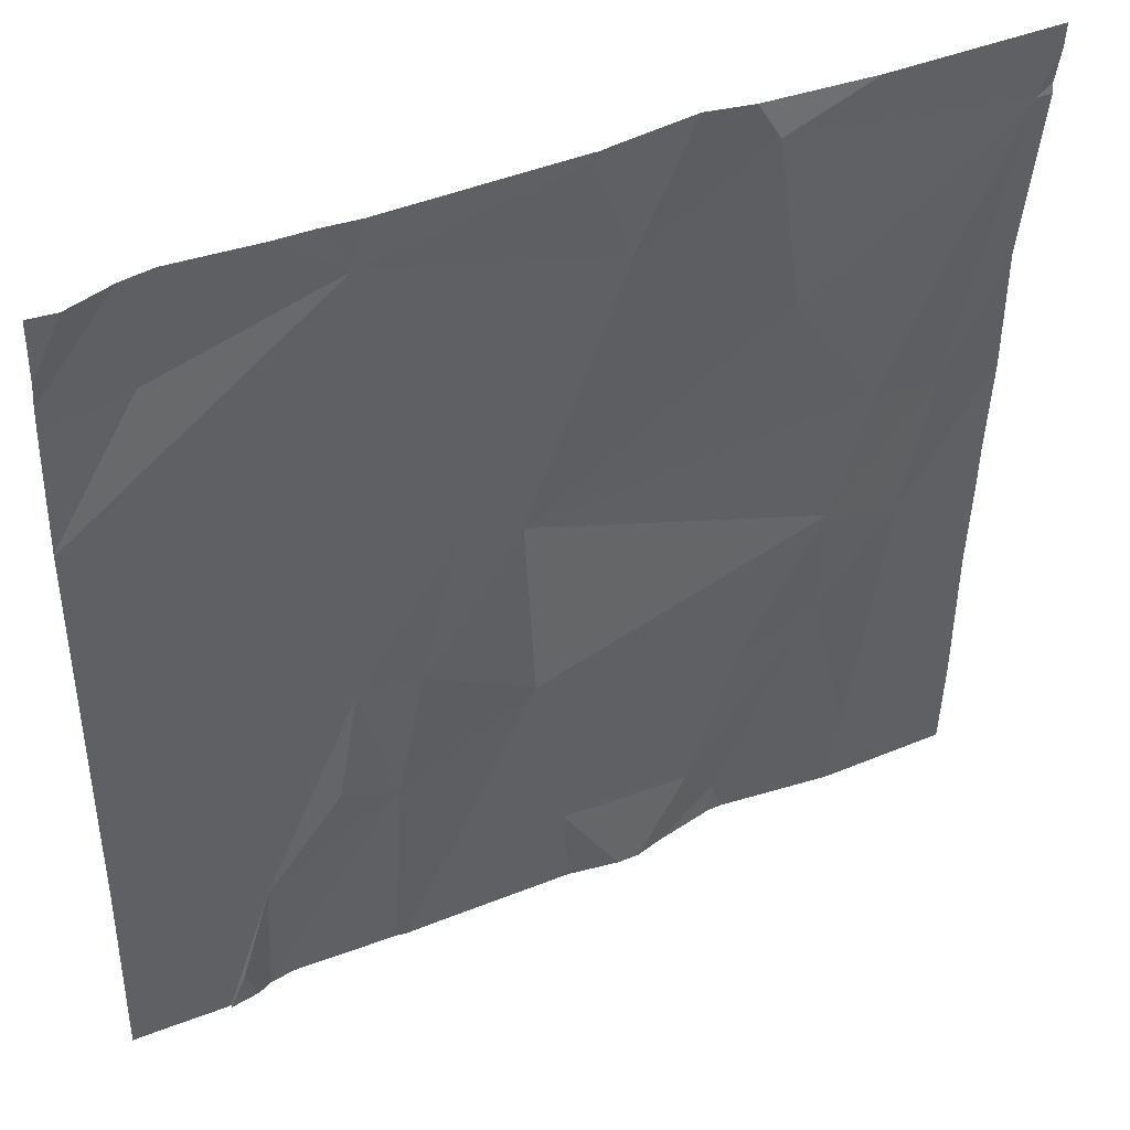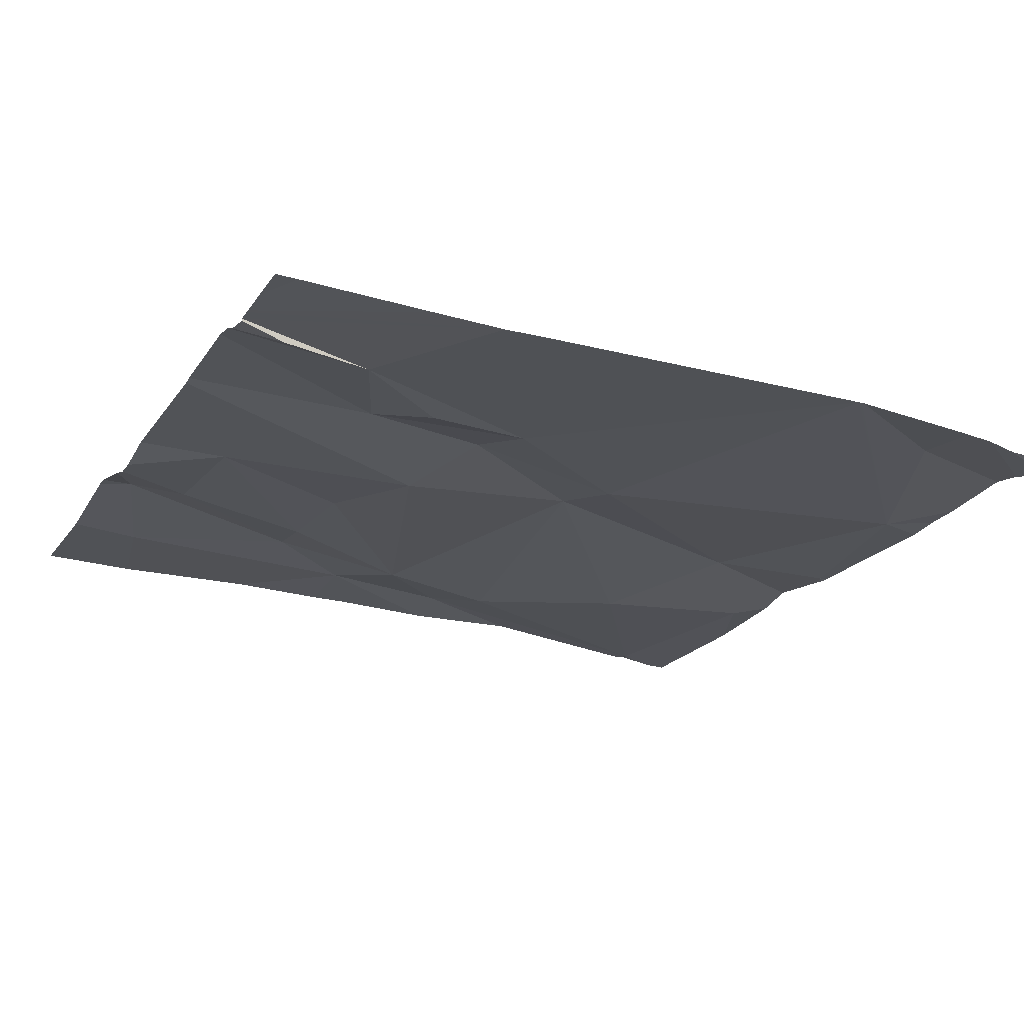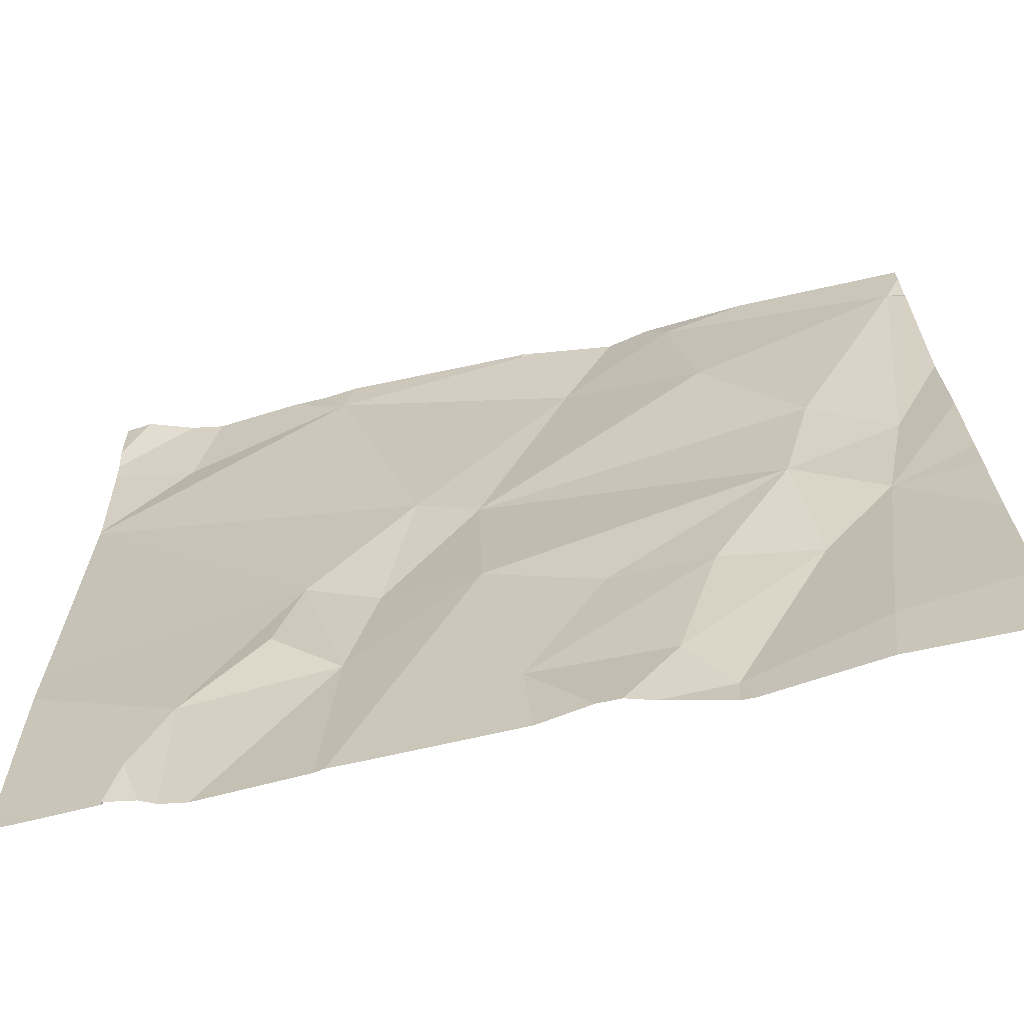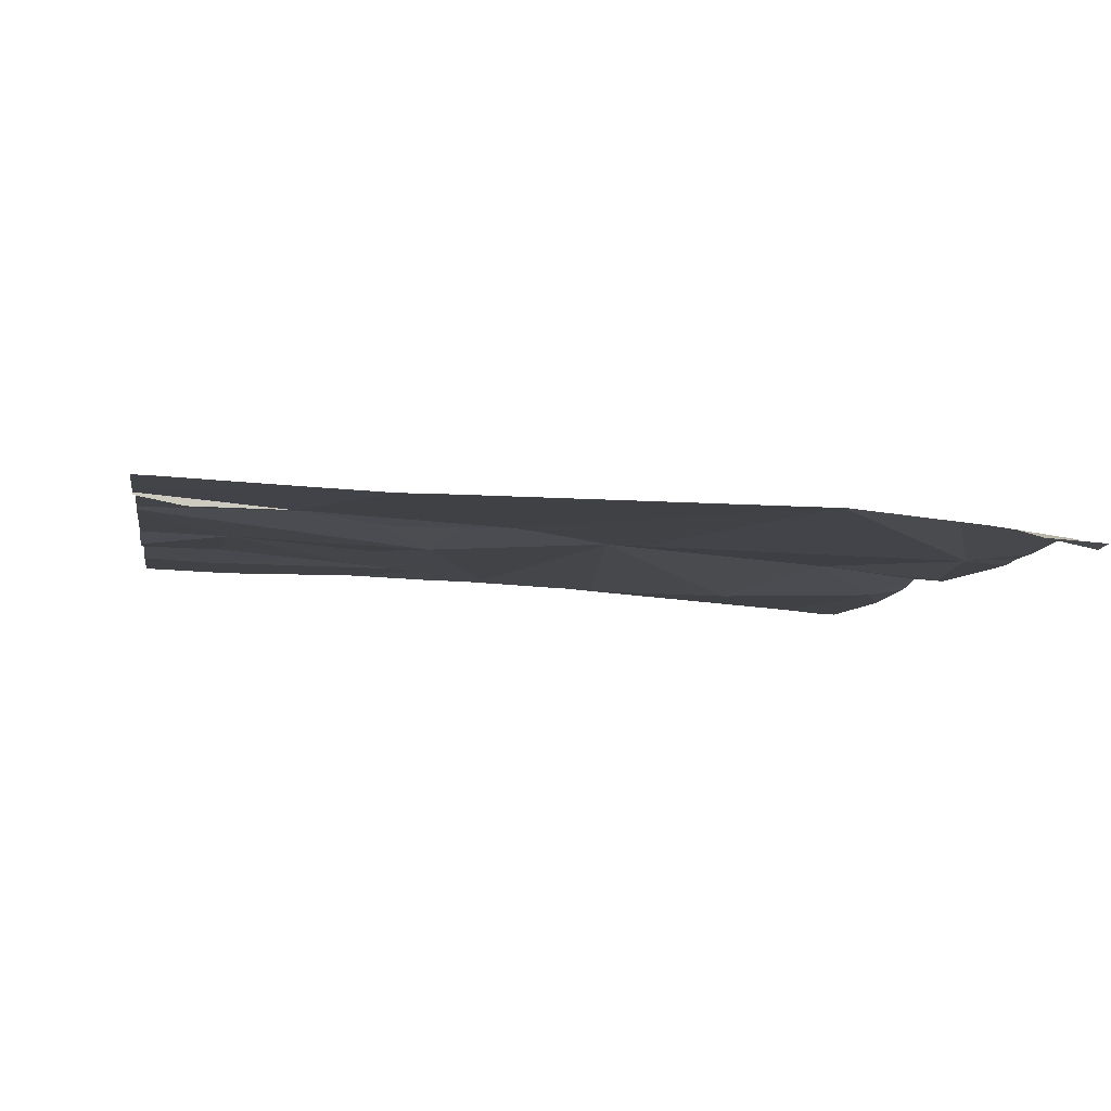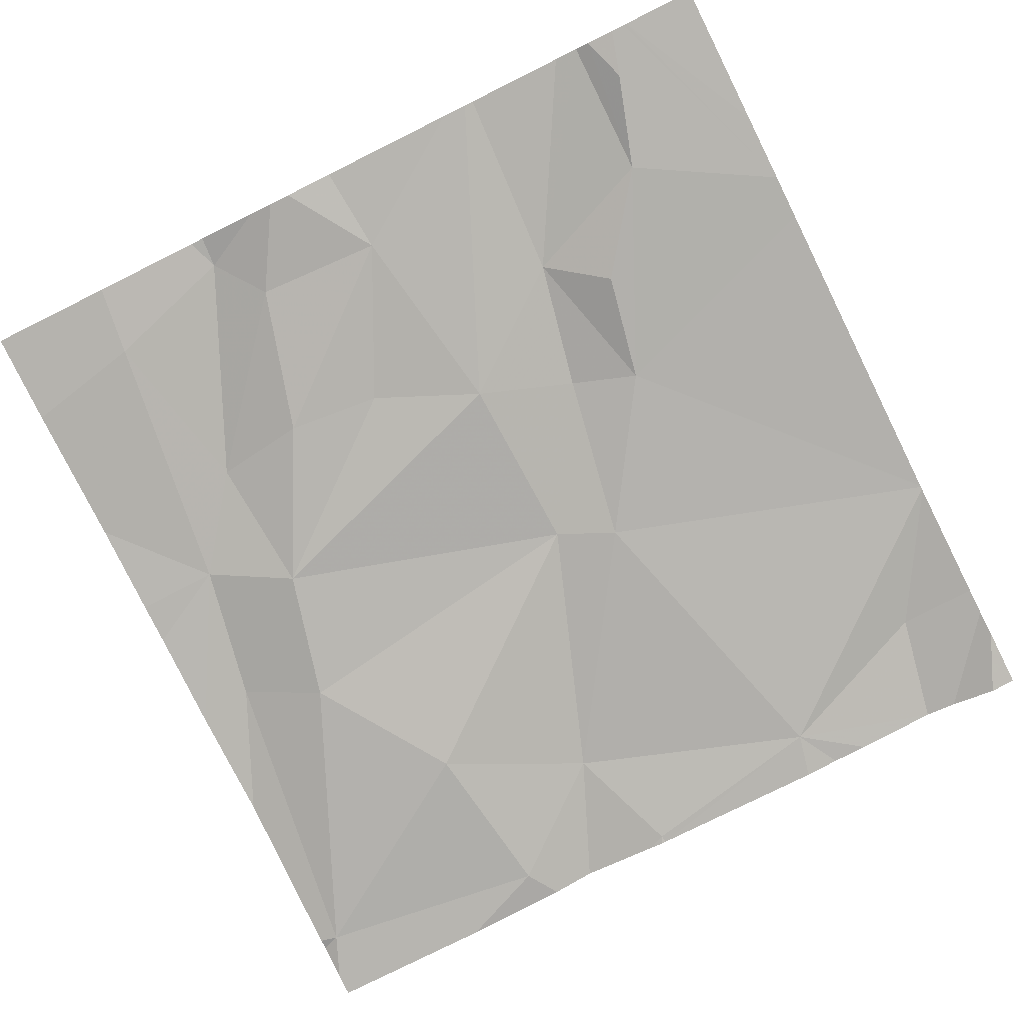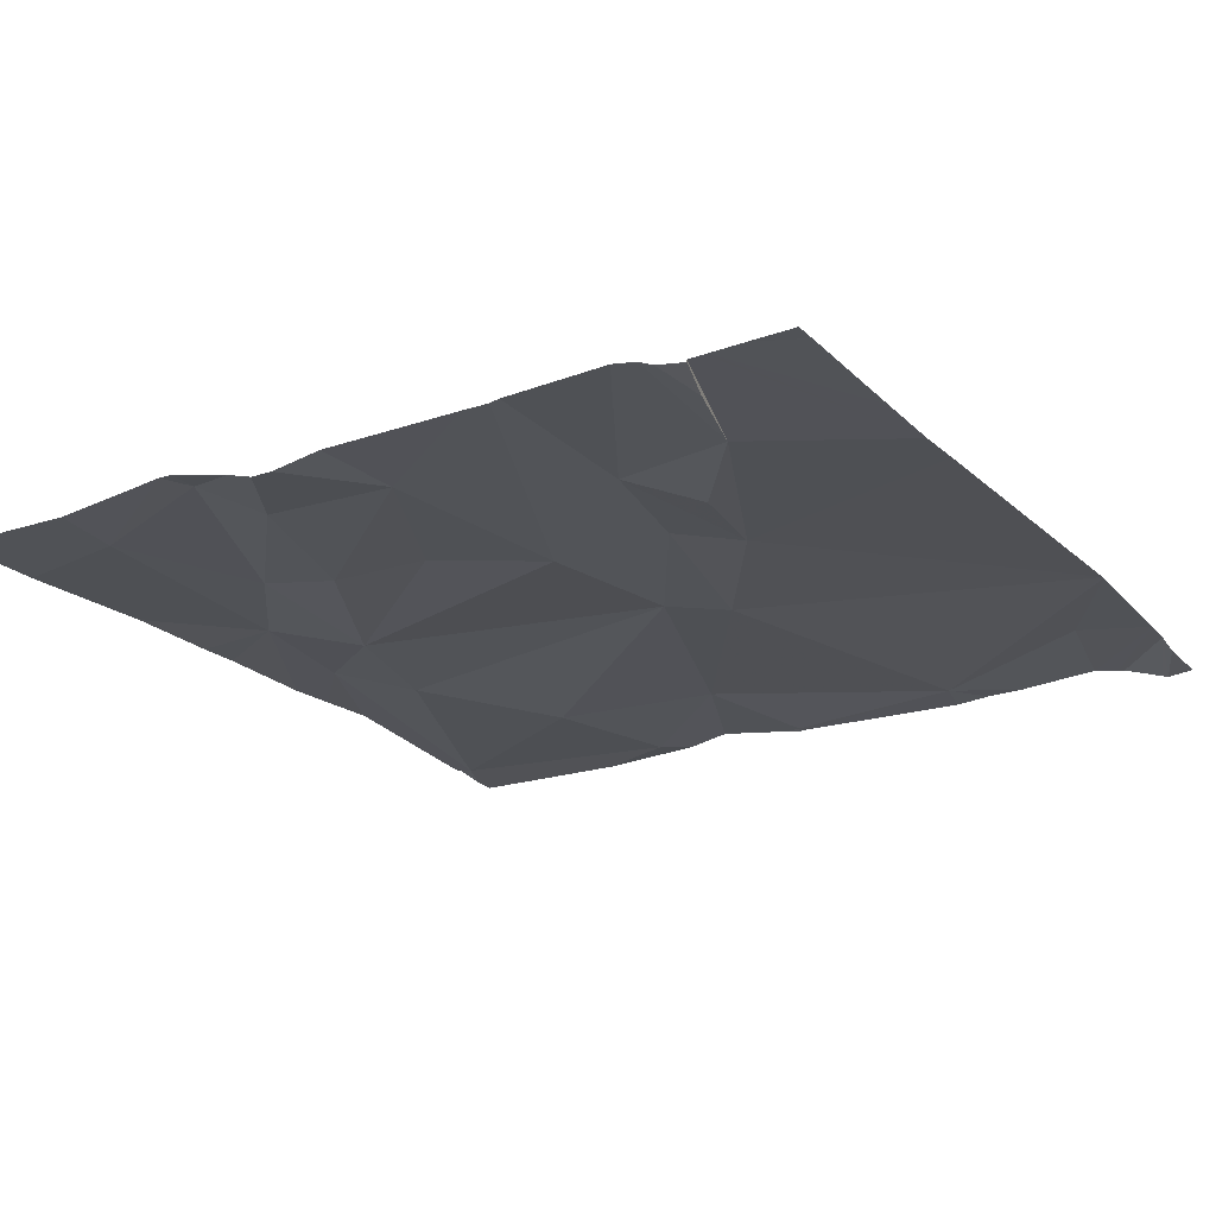
<metadata>
{"format":"obj","ext":"obj","renderer":"f3d","projection":"perspective","resolution":1024,"background":"white","views":[{"elev":43.0,"azim":152.9,"up":"+Y"},{"elev":-19.1,"azim":65.1,"up":"+Z"},{"elev":-69.5,"azim":-168.6,"up":"+Y"},{"elev":-5.0,"azim":80.6,"up":"+Z"},{"elev":-77.6,"azim":26.4,"up":"+Z"},{"elev":-18.0,"azim":31.7,"up":"+Z"}]}
</metadata>
<code>
v -132 277.3 500.9
v -132.1 277.1 500.9
v -132.2 277.4 500.9
v -131.8 276.8 501
v -131.9 276.8 501
v -132 277 501
v -132 276.8 501
v -132.1 276.6 501
v -131.3 276.6 501
v -132.1 276.9 501
v -131.3 277.5 500.9
v -131.8 277.5 500.9
v -131.9 276.6 501
v -131.9 276.6 501
v -131.9 277.5 500.9
v -131.3 277.5 500.9
v -131.3 277.2 501
v -131.3 277.4 500.9
v -131.8 277.5 500.9
v -131.9 277.4 500.9
v -131.5 277.5 500.9
v -131.7 277.1 501
v -131.7 276.9 501
v -131.3 277.4 500.9
v -131.3 277.2 501
v -132.2 277.1 501
v -131.3 277.4 501
v -131.8 277.3 501
v -131.8 276.6 501
v -131.8 276.5 501
v -131.8 276.5 501
v -131.5 276.9 501
v -131.6 277.1 501
v -132.1 276.5 501
v -131.9 276.5 501
v -131.4 277.4 501
v -132 276.5 501
v -131.8 277.5 500.9
v -131.9 277.5 500.9
v -131.6 276.7 501
v -131.5 276.8 501
v -131.4 276.7 501
v -131.4 277.5 501
v -131.6 276.9 501
v -131.4 276.6 501
v -131.9 276.5 501
v -131.5 277.4 500.9
v -132.2 276.8 501
v -132.2 276.6 501
v -132.2 277.5 500.9
v -132.2 276.9 501
v -132.2 277.1 501
v -132.2 277 501
v -132.2 277.4 500.9
v -132.2 277.4 500.9
v -132.2 277.2 501
v -132.2 277.1 501
v -131.8 277.5 500.9
v -131.3 277.2 501
v -131.3 277.2 501
v -131.3 276.8 501
v -131.3 276.8 501
v -131.3 276.7 501
v -131.3 276.5 501
v -131.6 276.5 501
v -131.6 276.5 501
v -131.4 276.5 501
v -131.4 276.5 501
v -131.4 276.5 501
v -131.4 276.5 501
v -131.8 276.5 501
v -131.4 276.5 501
v -131.4 276.5 501
v -131.6 276.5 501
v -132.2 276.5 501
v -131.3 276.5 501
v -132.2 276.5 501
v -131.4 276.5 501
v -131.5 277.5 500.9
v -131.6 277.5 500.9
v -131.6 277.5 500.9
v -132 277.5 500.9
v -132.2 277.5 500.9
v -132.2 277.5 500.9
v -131.3 277.5 500.9
v -131.4 277.5 500.9
v -131.3 277.5 500.9
f 2 1 3
f 5 4 6
f 5 6 7
f 8 10 48
f 7 8 13
f 10 7 6
f 14 7 13
f 37 8 34
f 3 20 82
f 66 40 65
f 22 2 6
f 23 6 4
f 65 23 29
f 26 10 6
f 60 36 59
f 20 28 15
f 59 47 17
f 83 3 82
f 28 19 38
f 20 1 28
f 26 3 54
f 7 10 8
f 1 2 22
f 26 2 3
f 52 26 57
f 22 28 1
f 64 9 63
f 5 29 4
f 34 49 75
f 14 13 46
f 29 14 31
f 5 7 14
f 14 29 5
f 26 6 2
f 3 1 20
f 23 22 6
f 17 32 25
f 43 27 86
f 82 20 39
f 40 23 65
f 42 41 40
f 33 22 44
f 44 40 32
f 67 42 69
f 40 41 32
f 23 4 29
f 81 47 21
f 36 47 59
f 32 41 42
f 69 40 70
f 32 42 61
f 33 47 28
f 47 19 28
f 28 22 33
f 12 47 80
f 47 33 17
f 47 36 43
f 44 32 33
f 44 22 23
f 44 23 40
f 80 47 81
f 42 45 68
f 30 29 31
f 79 47 43
f 73 61 78
f 31 14 46
f 65 29 74
f 48 10 51
f 49 8 48
f 21 47 79
f 46 13 35
f 50 3 83
f 18 24 11
f 11 24 87
f 51 10 53
f 27 18 16
f 52 10 26
f 53 10 52
f 27 36 60
f 54 3 55
f 35 13 37
f 25 32 62
f 55 3 50
f 56 26 54
f 34 8 49
f 57 26 56
f 16 18 85
f 17 33 32
f 61 42 72
f 62 32 61
f 64 63 73
f 37 13 8
f 43 36 27
f 67 45 42
f 68 45 67
f 12 19 47
f 69 42 40
f 70 40 66
f 71 29 30
f 39 20 15
f 72 42 68
f 15 28 38
f 73 63 61
f 74 29 71
f 58 19 12
f 75 49 77
f 76 9 64
f 38 19 58
f 78 61 72
f 84 50 83
f 85 18 11
f 86 27 16

</code>
